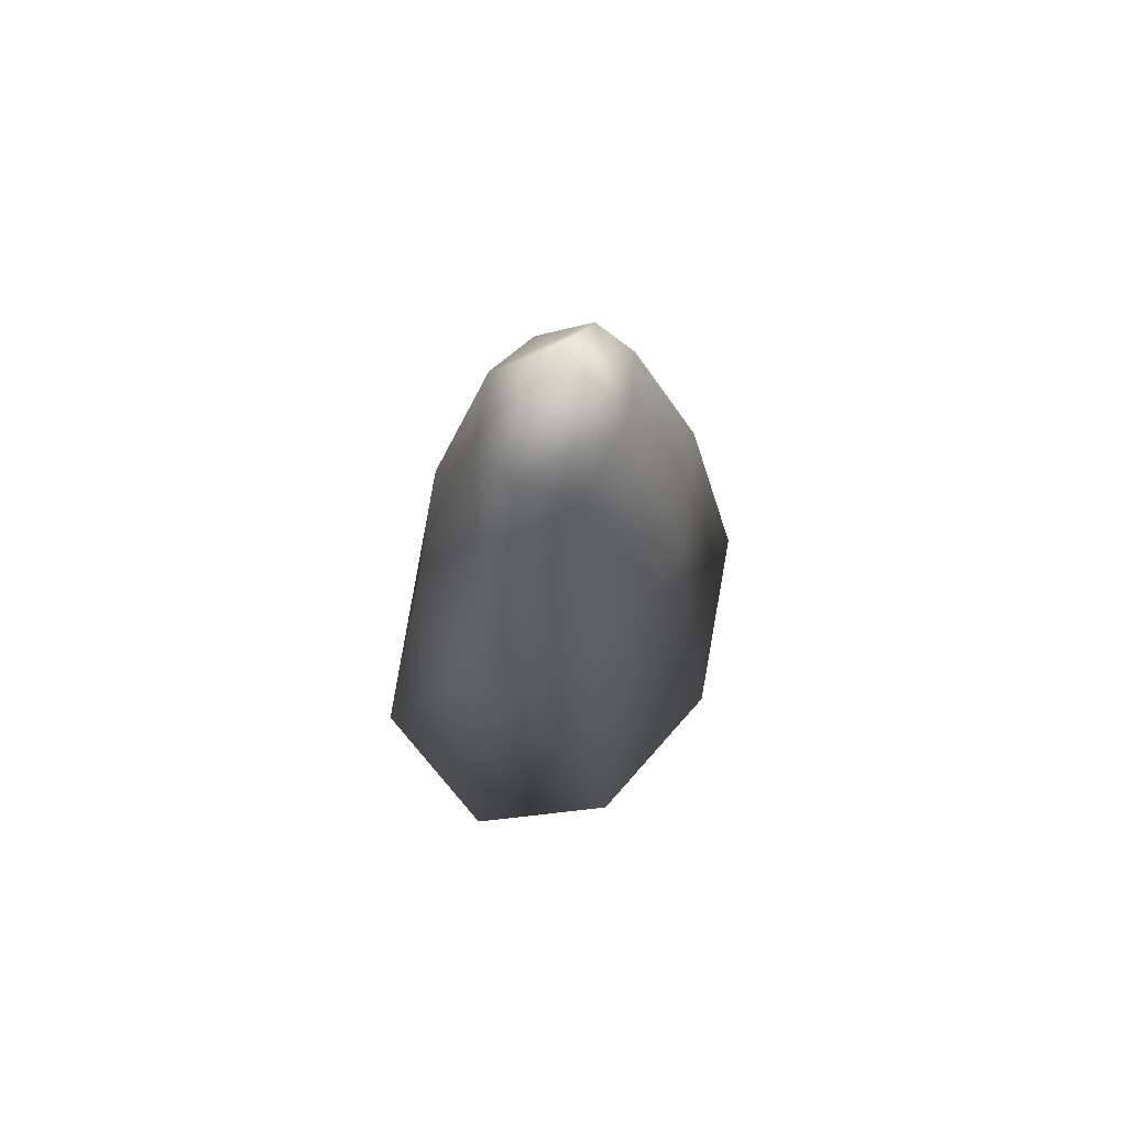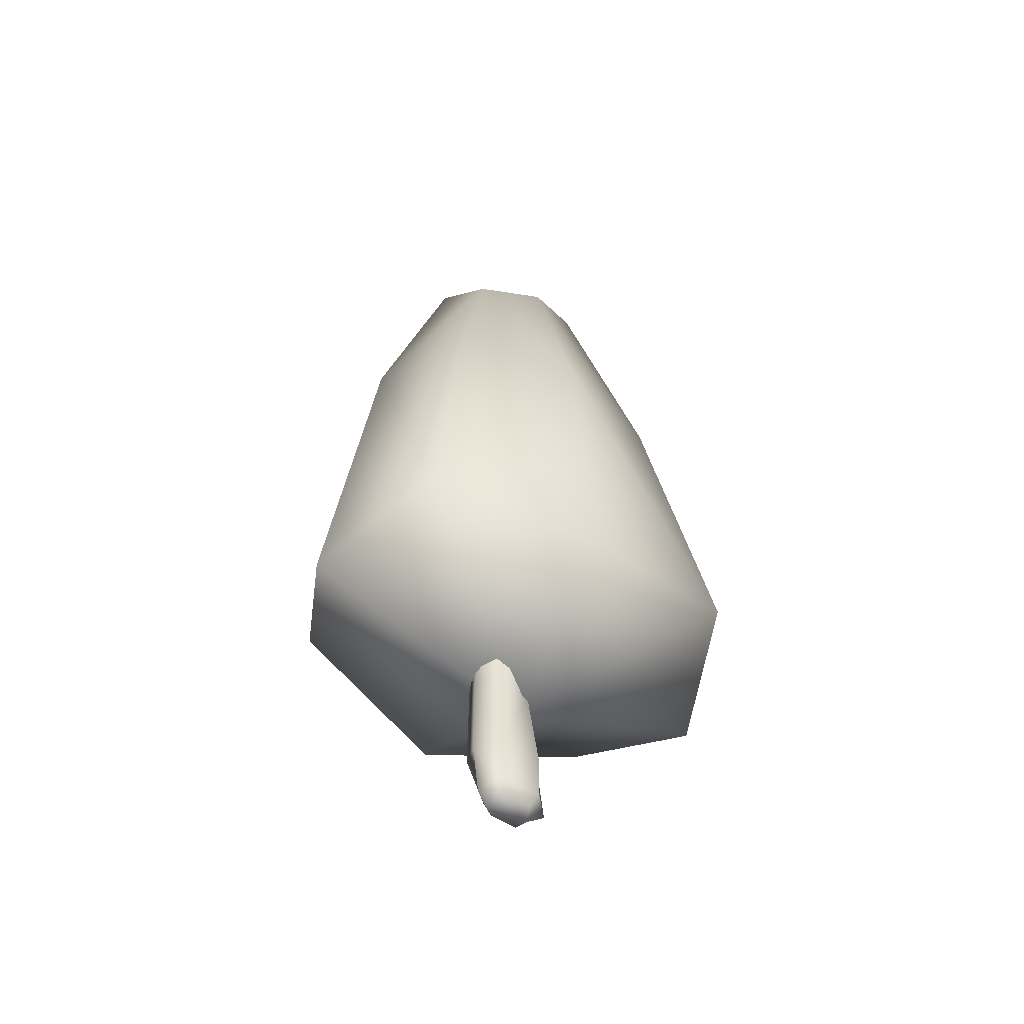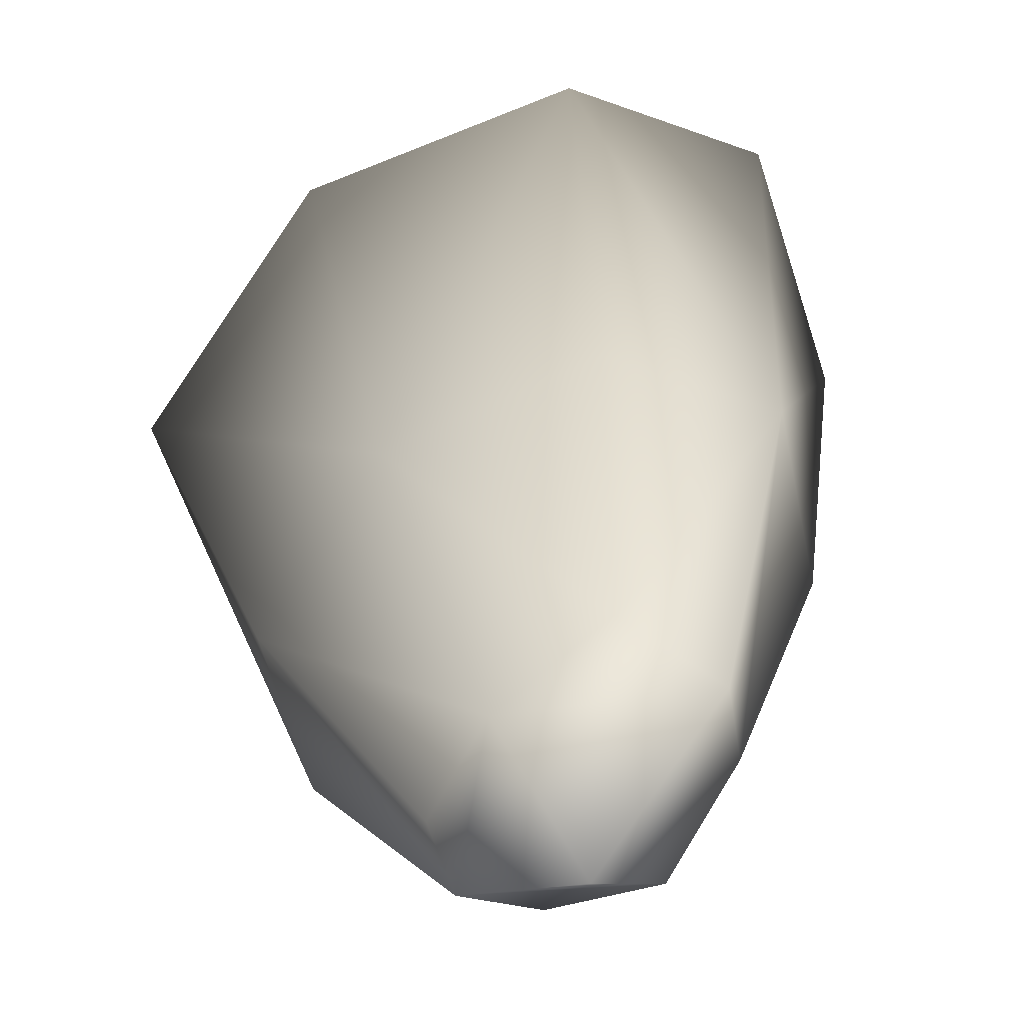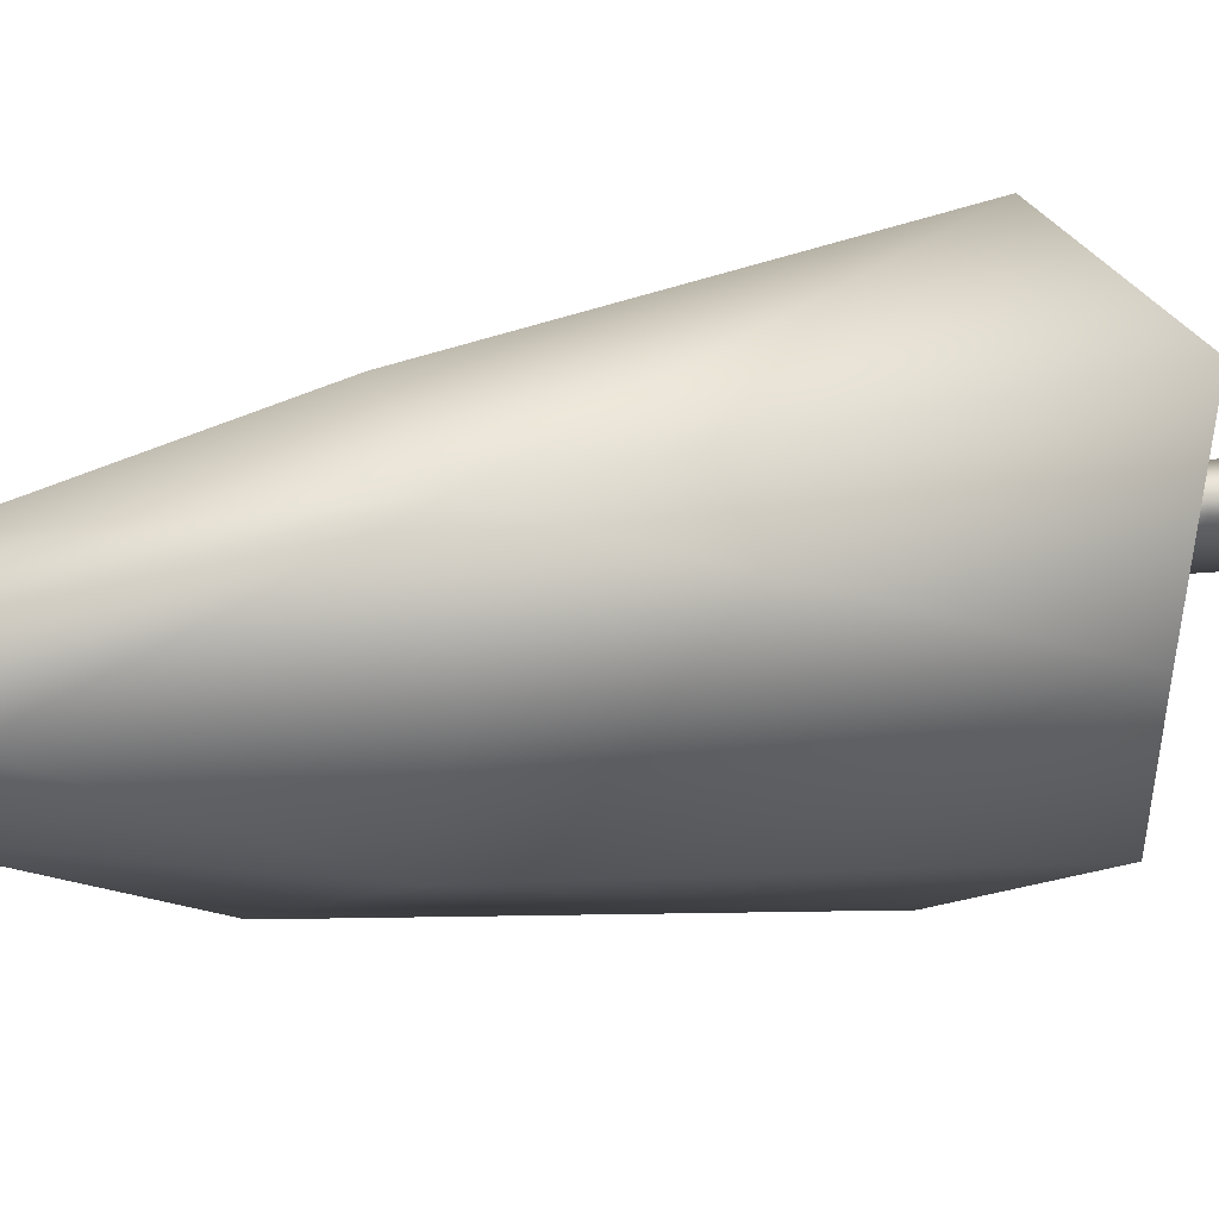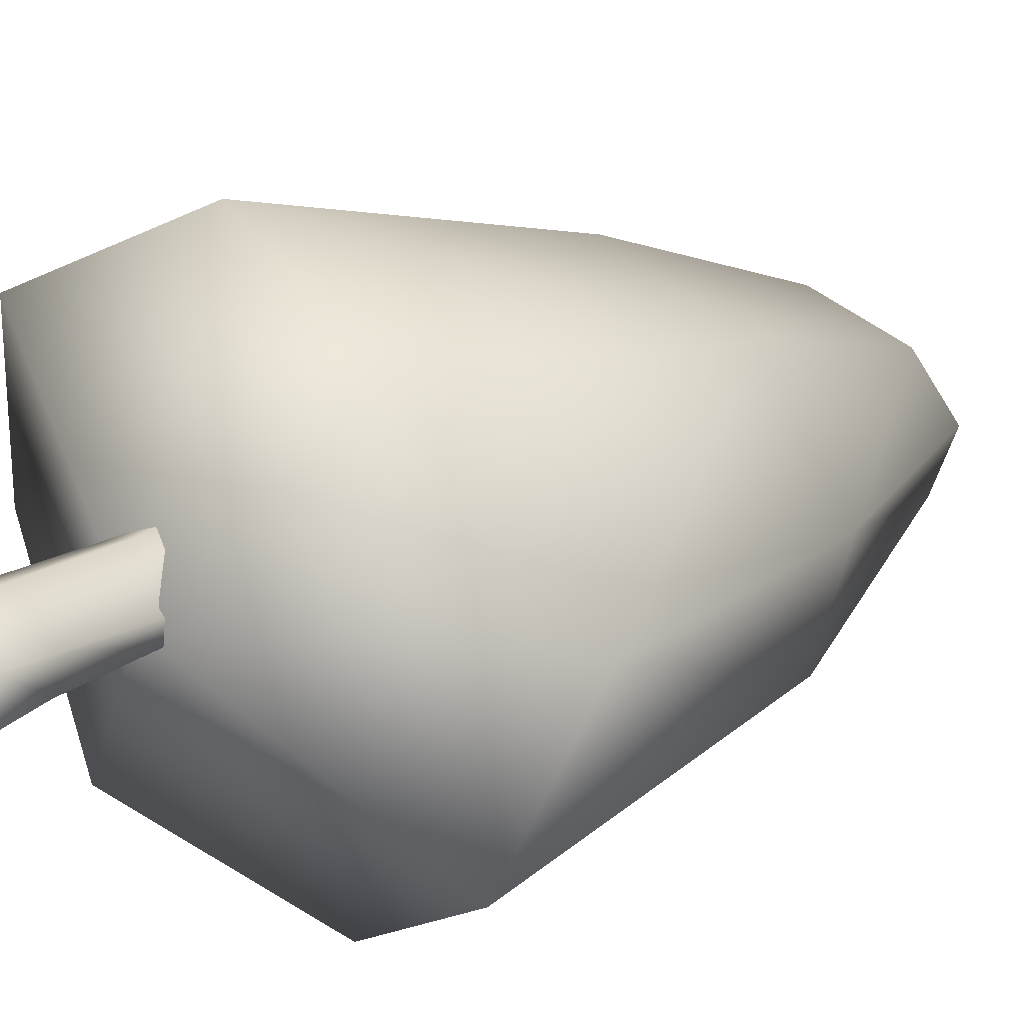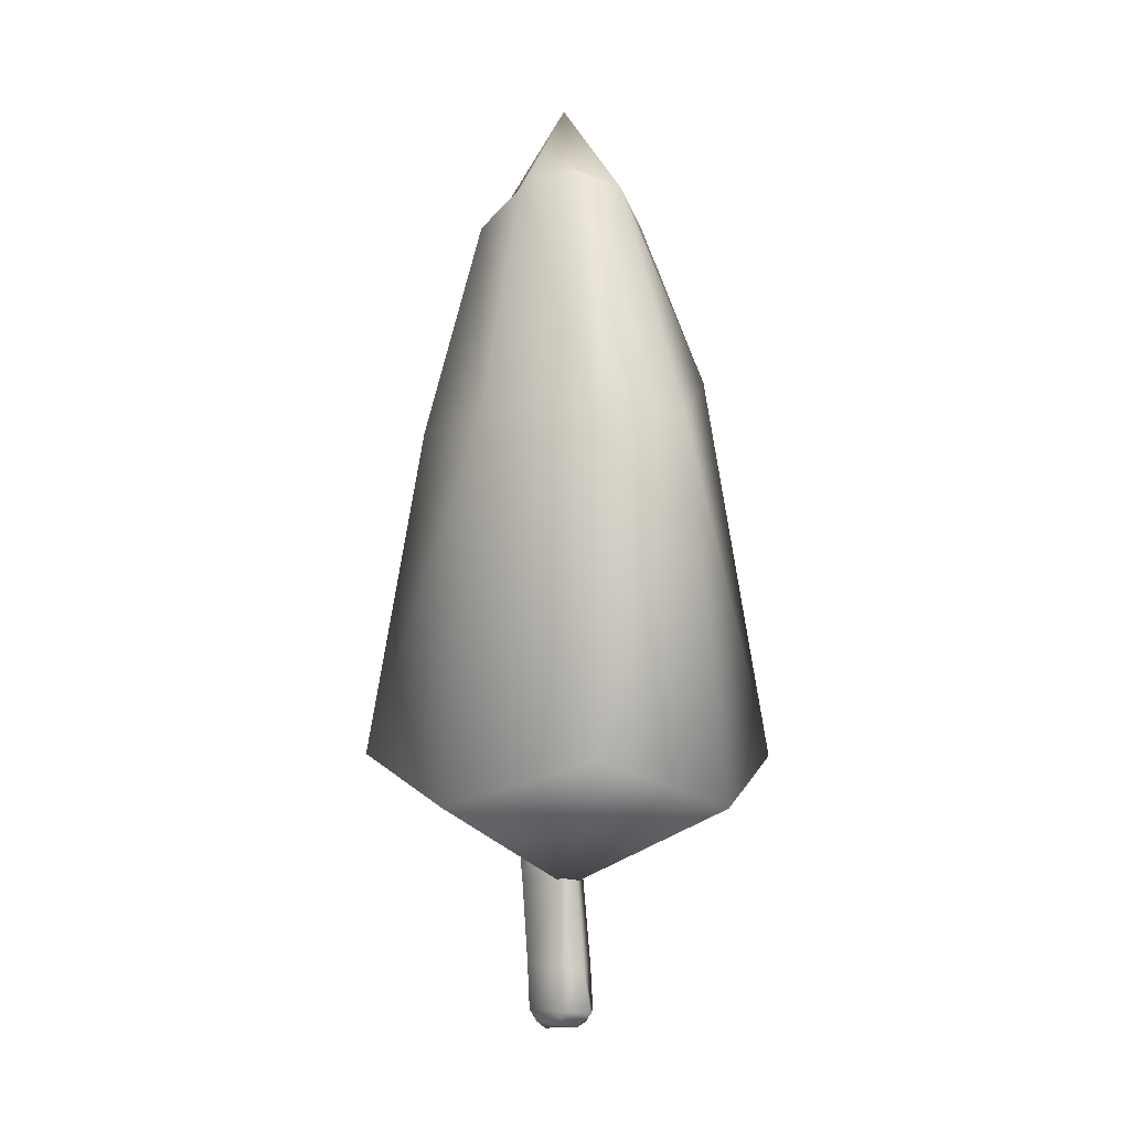
<metadata>
{"format":"obj","ext":"obj","renderer":"f3d","projection":"perspective","resolution":1024,"background":"white","views":[{"elev":67.6,"azim":-26.2,"up":"+Y"},{"elev":-52.5,"azim":8.3,"up":"+Y"},{"elev":21.8,"azim":175.8,"up":"+Z"},{"elev":17.5,"azim":-113.0,"up":"+Z"},{"elev":13.0,"azim":37.4,"up":"+Z"},{"elev":-3.5,"azim":85.9,"up":"+Y"}]}
</metadata>
<code>
v 150.7 108.5 209.2
v 151.1 119.8 208.5
v 152.6 119.8 210.4
v 153 111.3 209.6
v 152.6 108.5 209.6
v 150.6 108 210.2
v 152.2 119.8 209.1
v 149.7 115.7 210.4
v 152.5 115.7 209.5
v 150.1 111.3 210.9
v 149.6 111.4 210
v 151.4 115.7 211.4
v 149.9 119.8 211
v 149 119.8 209.9
v 152.8 118.1 210.2
v 152.8 111.2 208.4
v 151.7 111.3 208
v 151.4 115.7 208.4
v 153 109.2 209.5
v 152.3 108.3 208.7
v 151.7 108.5 208.2
v 151.5 108.5 210.7
v 151.3 111.4 211.1
v 151.1 119.8 211.6
v 150.3 108.9 210.5
v 150.3 109.2 209.3
v 150.1 115.6 211.1
v 150.1 118.1 210.9
v 149.9 118.2 209.7
v 152.3 118.2 209
v 152.5 115.7 208.7
v 151.1 118.3 208.8
v 153 109 208.1
v 151.9 109.1 207.9
v 151.4 109.1 211.1
v 151.1 118.1 211.6
v 141 121.8 209.7
v 143 119.5 216.4
v 149.2 121.8 219.3
v 143.9 138.2 209.7
v 144.9 138.2 214.7
v 149.8 138.2 216.4
v 147.3 148.7 209.5
v 147.8 150.4 212.2
v 150.5 148.8 213.5
v 149.3 150.3 206.9
v 151.6 154.7 209.3
v 153.6 150.2 211.6
v 152.1 148.7 205.5
v 154.4 150.2 206.7
v 155.2 150.8 209.1
v 152.5 140.6 202.3
v 157.7 138.1 203.9
v 159.1 138.2 208.5
v 153.6 121.8 199.3
v 160 119.5 202.2
v 162.3 121.8 208.6
v 146.1 119.4 202.9
v 151.9 115.2 209.2
v 157.1 119.4 215.5
v 155.7 138.1 213.8
v 147 138.1 204.8
f 6 22 25
f 25 22 35
f 23 10 35
f 35 10 25
f 6 25 1
f 1 25 26
f 25 10 26
f 26 10 11
f 10 23 27
f 27 23 12
f 36 24 28
f 28 24 13
f 12 36 27
f 27 36 28
f 27 28 8
f 8 28 29
f 28 13 29
f 29 13 14
f 10 27 11
f 11 27 8
f 3 15 7
f 7 15 30
f 15 9 30
f 30 9 31
f 9 4 31
f 31 4 16
f 16 17 31
f 31 17 18
f 2 7 32
f 32 7 30
f 31 18 30
f 30 18 32
f 5 20 19
f 19 20 33
f 4 19 16
f 16 19 33
f 17 16 34
f 34 16 33
f 33 20 34
f 34 20 21
f 20 5 6
f 6 5 22
f 21 20 1
f 1 20 6
f 5 19 22
f 22 19 35
f 19 4 35
f 35 4 23
f 9 15 12
f 12 15 36
f 15 3 36
f 36 3 24
f 4 9 23
f 23 9 12
f 11 17 26
f 26 17 34
f 34 21 26
f 26 21 1
f 17 11 18
f 18 11 8
f 14 2 29
f 29 2 32
f 32 18 29
f 29 18 8
f 38 41 37
f 37 41 40
f 38 39 41
f 41 39 42
f 40 41 43
f 43 41 44
f 42 45 41
f 41 45 44
f 43 44 46
f 46 44 47
f 45 48 44
f 44 48 47
f 47 50 46
f 46 50 49
f 47 48 50
f 50 48 51
f 49 50 52
f 52 50 53
f 51 54 50
f 50 54 53
f 52 53 55
f 55 53 56
f 54 57 53
f 53 57 56
f 56 59 55
f 55 59 58
f 56 57 59
f 59 57 60
f 58 59 37
f 37 59 38
f 60 39 59
f 59 39 38
f 60 57 61
f 61 57 54
f 60 61 39
f 39 61 42
f 61 54 48
f 48 54 51
f 42 61 45
f 45 61 48
f 58 62 55
f 55 62 52
f 58 37 62
f 62 37 40
f 62 46 52
f 52 46 49
f 40 43 62
f 62 43 46

</code>
